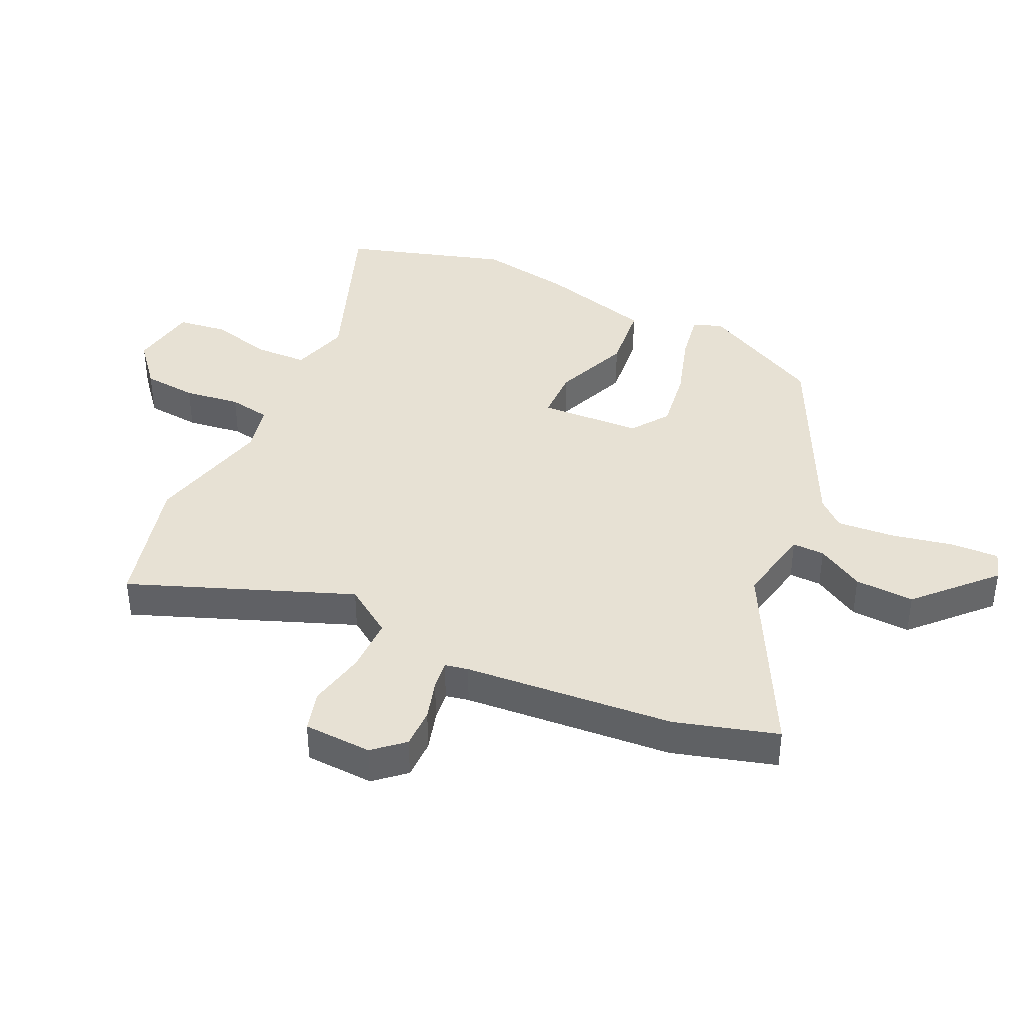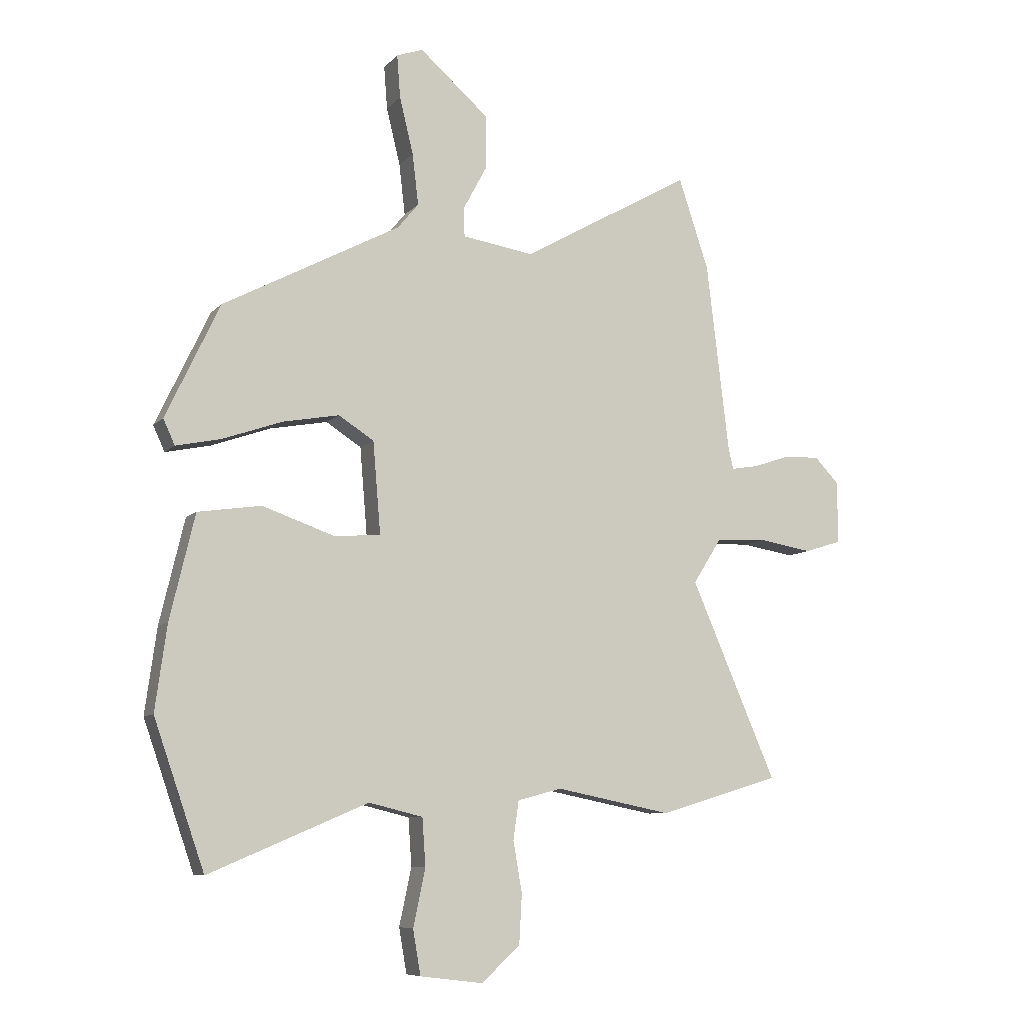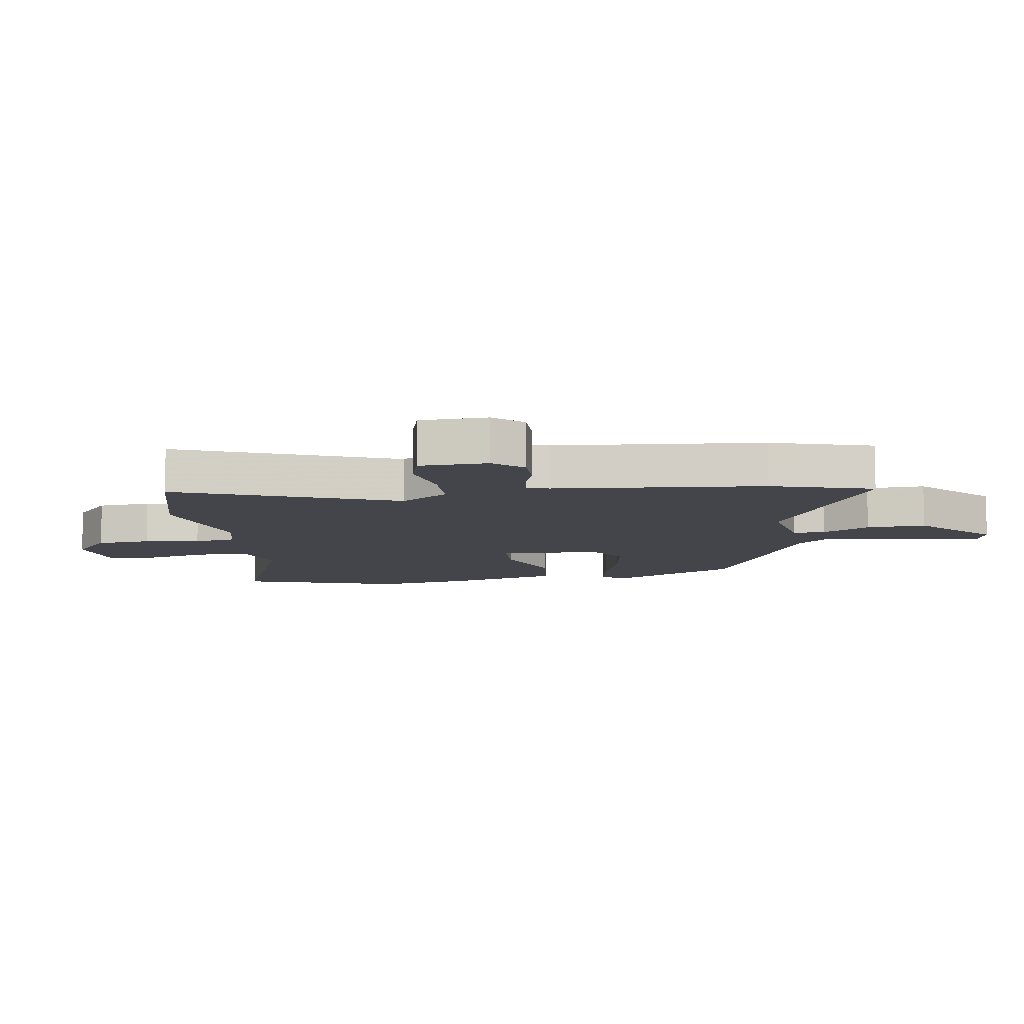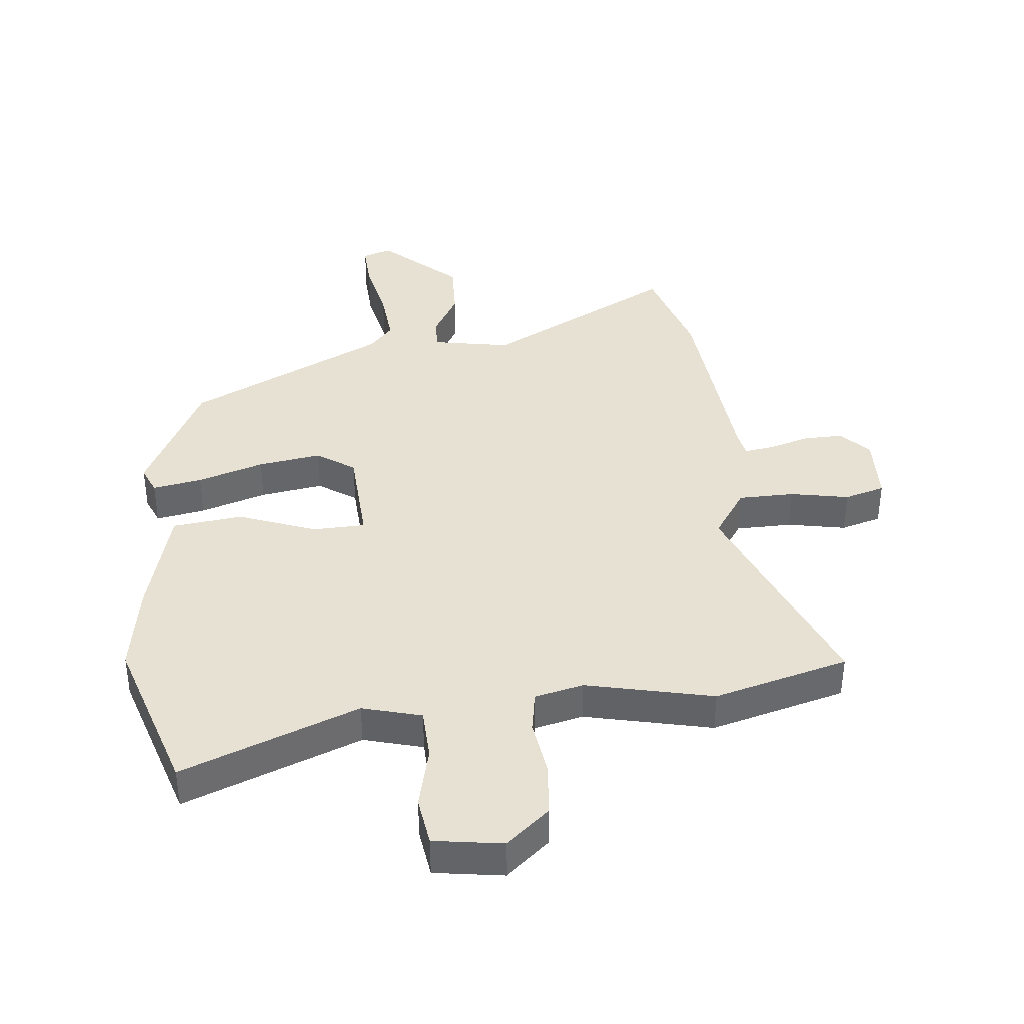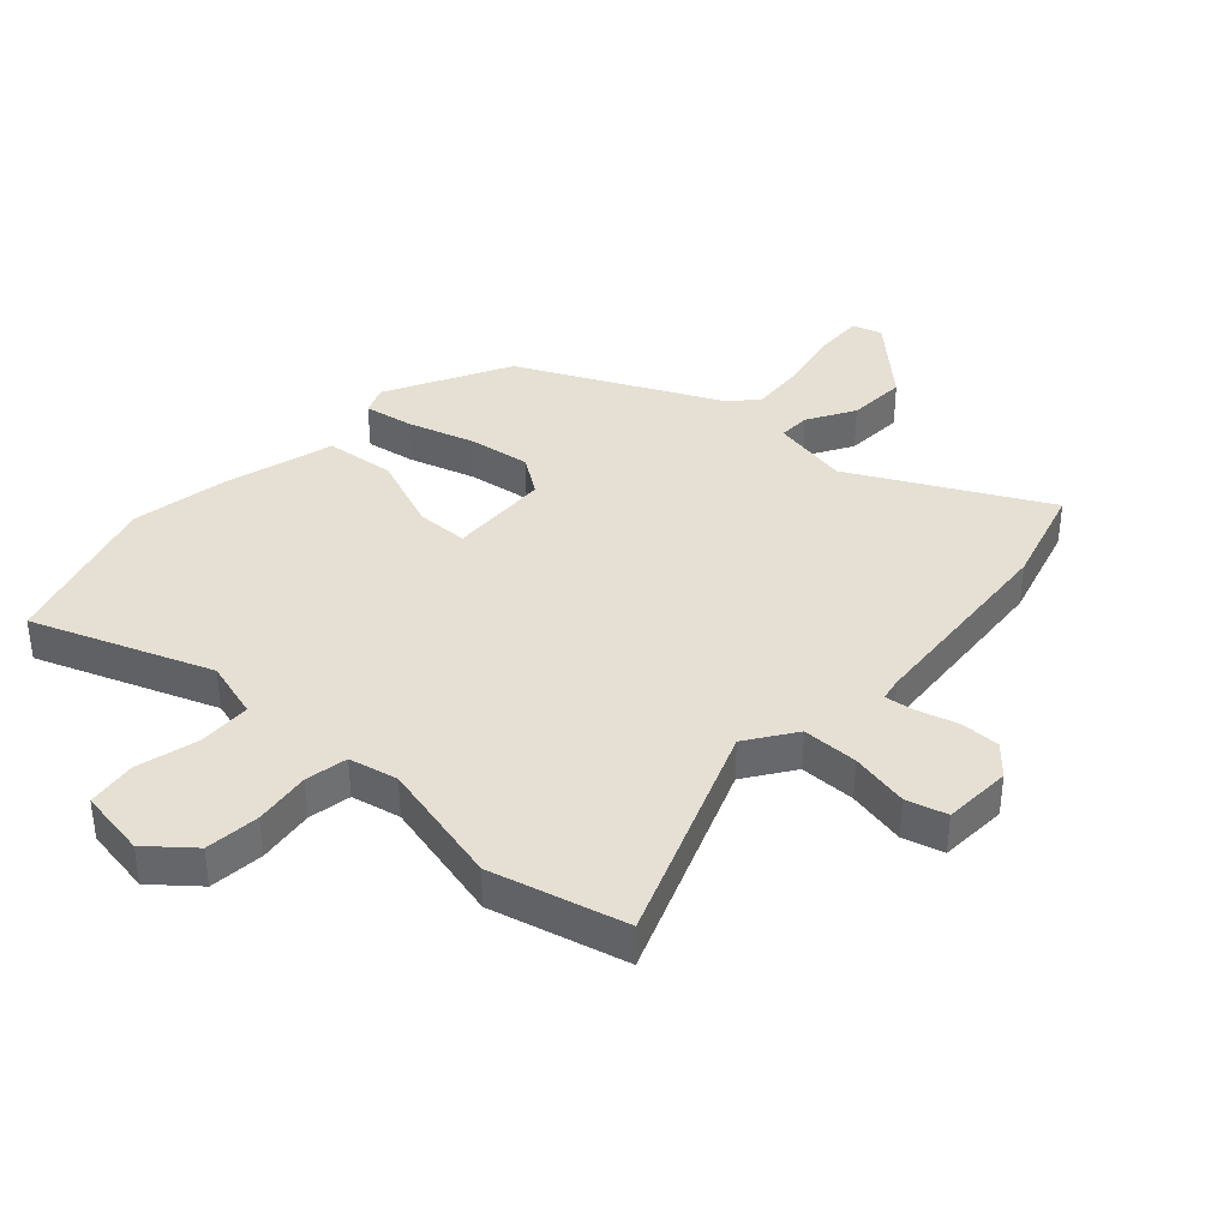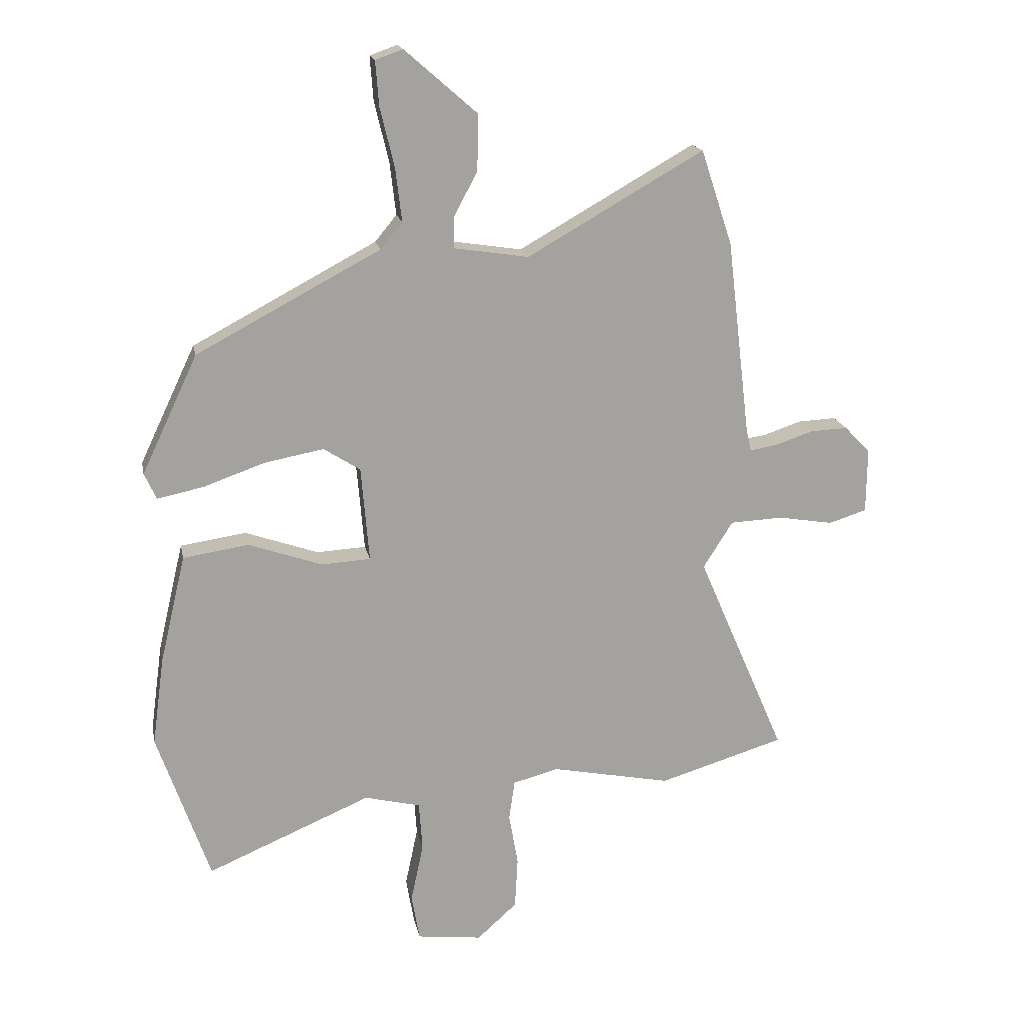
<metadata>
{"format":"obj","ext":"obj","renderer":"f3d","projection":"perspective","resolution":1024,"background":"white","views":[{"elev":39.6,"azim":-62.7,"up":"+Y"},{"elev":-8.3,"azim":157.2,"up":"+Z"},{"elev":-9.3,"azim":-79.6,"up":"+Y"},{"elev":38.6,"azim":175.7,"up":"+Y"},{"elev":38.0,"azim":-135.3,"up":"+Y"},{"elev":17.5,"azim":169.0,"up":"+Z"}]}
</metadata>
<code>
v -0.404 0.07 -0.529
v -0.624 0.07 -0.463
v -0.469 0.07 -0.105
v -0.521 0.07 -0.023
v -0.613 0.07 -0.019
v -0.71 0.07 -0.035
v -0.776 0.07 -0.014
v -0.777 0.07 0.099
v -0.732 0.07 0.146
v -0.666 0.07 0.143
v -0.6 0.07 0.121
v -0.552 0.07 0.113
v -0.543 0.07 0.151
v -0.502 0.07 0.495
v -0.447 0.07 0.661
v -0.138 0.07 0.485
v -0.008 0.07 0.505
v -0.007 0.07 0.558
v -0.049 0.07 0.637
v -0.05 0.07 0.735
v 0.076 0.07 0.845
v 0.124 0.07 0.828
v 0.118 0.07 0.75
v 0.093 0.07 0.647
v 0.082 0.07 0.554
v 0.12 0.07 0.508
v 0.442 0.07 0.337
v 0.54 0.07 0.13
v 0.519 0.07 0.084
v 0.438 0.07 0.101
v 0.33 0.07 0.139
v 0.227 0.07 0.158
v 0.163 0.07 0.117
v 0.149 0.07 -0.05
v 0.235 0.07 -0.055
v 0.364 0.07 -0.01
v 0.479 0.07 -0.027
v 0.524 0.07 -0.217
v 0.545 0.07 -0.371
v 0.453 0.07 -0.636
v 0.165 0.07 -0.514
v 0.067 0.07 -0.538
v 0.061 0.07 -0.624
v 0.083 0.07 -0.728
v 0.069 0.07 -0.809
v -0.045 0.07 -0.823
v -0.115 0.07 -0.76
v -0.12 0.07 -0.67
v -0.104 0.07 -0.578
v -0.114 0.07 -0.508
v -0.194 0.07 -0.487
v -0.404 0 -0.529
v -0.624 0 -0.463
v -0.469 0 -0.105
v -0.521 0 -0.023
v -0.613 0 -0.019
v -0.71 0 -0.035
v -0.776 0 -0.014
v -0.777 0 0.099
v -0.732 0 0.146
v -0.666 0 0.143
v -0.6 0 0.121
v -0.552 0 0.113
v -0.543 0 0.151
v -0.502 0 0.495
v -0.447 0 0.661
v -0.138 0 0.485
v -0.008 0 0.505
v -0.007 0 0.558
v -0.049 0 0.637
v -0.05 0 0.735
v 0.076 0 0.845
v 0.124 0 0.828
v 0.118 0 0.75
v 0.093 0 0.647
v 0.082 0 0.554
v 0.12 0 0.508
v 0.442 0 0.337
v 0.54 0 0.13
v 0.519 0 0.084
v 0.438 0 0.101
v 0.33 0 0.139
v 0.227 0 0.158
v 0.163 0 0.117
v 0.149 0 -0.05
v 0.235 0 -0.055
v 0.364 0 -0.01
v 0.479 0 -0.027
v 0.524 0 -0.217
v 0.545 0 -0.371
v 0.453 0 -0.636
v 0.165 0 -0.514
v 0.067 0 -0.538
v 0.061 0 -0.624
v 0.083 0 -0.728
v 0.069 0 -0.809
v -0.045 0 -0.823
v -0.115 0 -0.76
v -0.12 0 -0.67
v -0.104 0 -0.578
v -0.114 0 -0.508
v -0.194 0 -0.487
f 46 47 48 49
f 46 49 50
f 43 44 45 46
f 42 43 46 50
f 41 42 50 51
f 39 40 41
f 38 39 41 51
f 35 36 37 38
f 34 35 38 51
f 28 29 30 31
f 26 27 28 31
f 25 26 31 32
f 21 22 23 24
f 21 24 25
f 18 19 20 21
f 17 18 21 25
f 13 14 15 16
f 12 13 16 17
f 8 9 10 11
f 8 11 12
f 5 6 7 8
f 4 5 8 12
f 3 4 12 17
f 33 34 51 1
f 25 32 33
f 3 17 25 33
f 1 2 3 33
f 100 99 98 97
f 101 100 97
f 97 96 95 94
f 101 97 94 93
f 102 101 93 92
f 92 91 90
f 102 92 90 89
f 89 88 87 86
f 102 89 86 85
f 82 81 80 79
f 82 79 78 77
f 83 82 77 76
f 75 74 73 72
f 76 75 72
f 72 71 70 69
f 76 72 69 68
f 67 66 65 64
f 68 67 64 63
f 62 61 60 59
f 63 62 59
f 59 58 57 56
f 63 59 56 55
f 68 63 55 54
f 52 102 85 84
f 84 83 76
f 84 76 68 54
f 84 54 53 52
f 1 52 53 2
f 2 53 54 3
f 3 54 55 4
f 4 55 56 5
f 5 56 57 6
f 6 57 58 7
f 7 58 59 8
f 8 59 60 9
f 9 60 61 10
f 10 61 62 11
f 11 62 63 12
f 12 63 64 13
f 13 64 65 14
f 14 65 66 15
f 15 66 67 16
f 16 67 68 17
f 17 68 69 18
f 18 69 70 19
f 19 70 71 20
f 20 71 72 21
f 21 72 73 22
f 22 73 74 23
f 23 74 75 24
f 24 75 76 25
f 25 76 77 26
f 26 77 78 27
f 27 78 79 28
f 28 79 80 29
f 29 80 81 30
f 30 81 82 31
f 31 82 83 32
f 32 83 84 33
f 33 84 85 34
f 34 85 86 35
f 35 86 87 36
f 36 87 88 37
f 37 88 89 38
f 38 89 90 39
f 39 90 91 40
f 40 91 92 41
f 41 92 93 42
f 42 93 94 43
f 43 94 95 44
f 44 95 96 45
f 45 96 97 46
f 46 97 98 47
f 47 98 99 48
f 48 99 100 49
f 49 100 101 50
f 50 101 102 51
f 51 102 52 1

</code>
